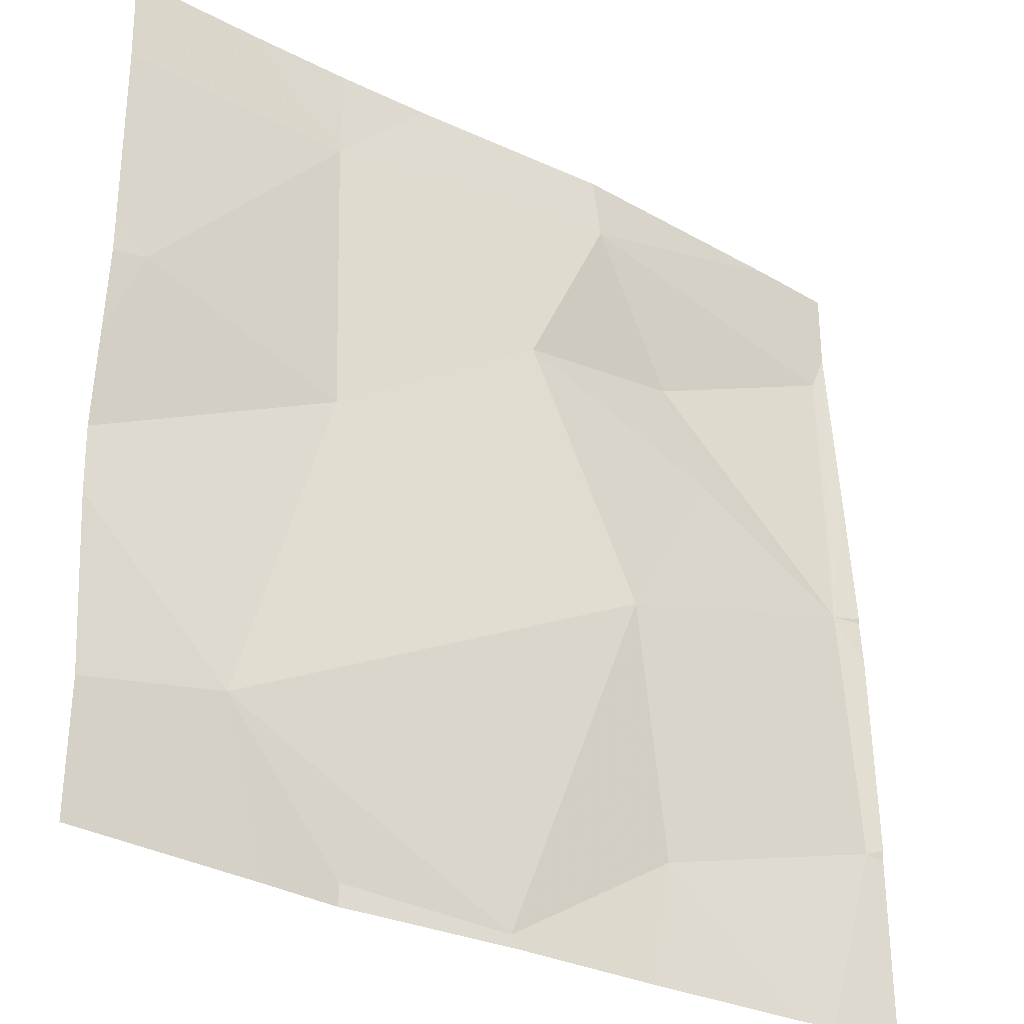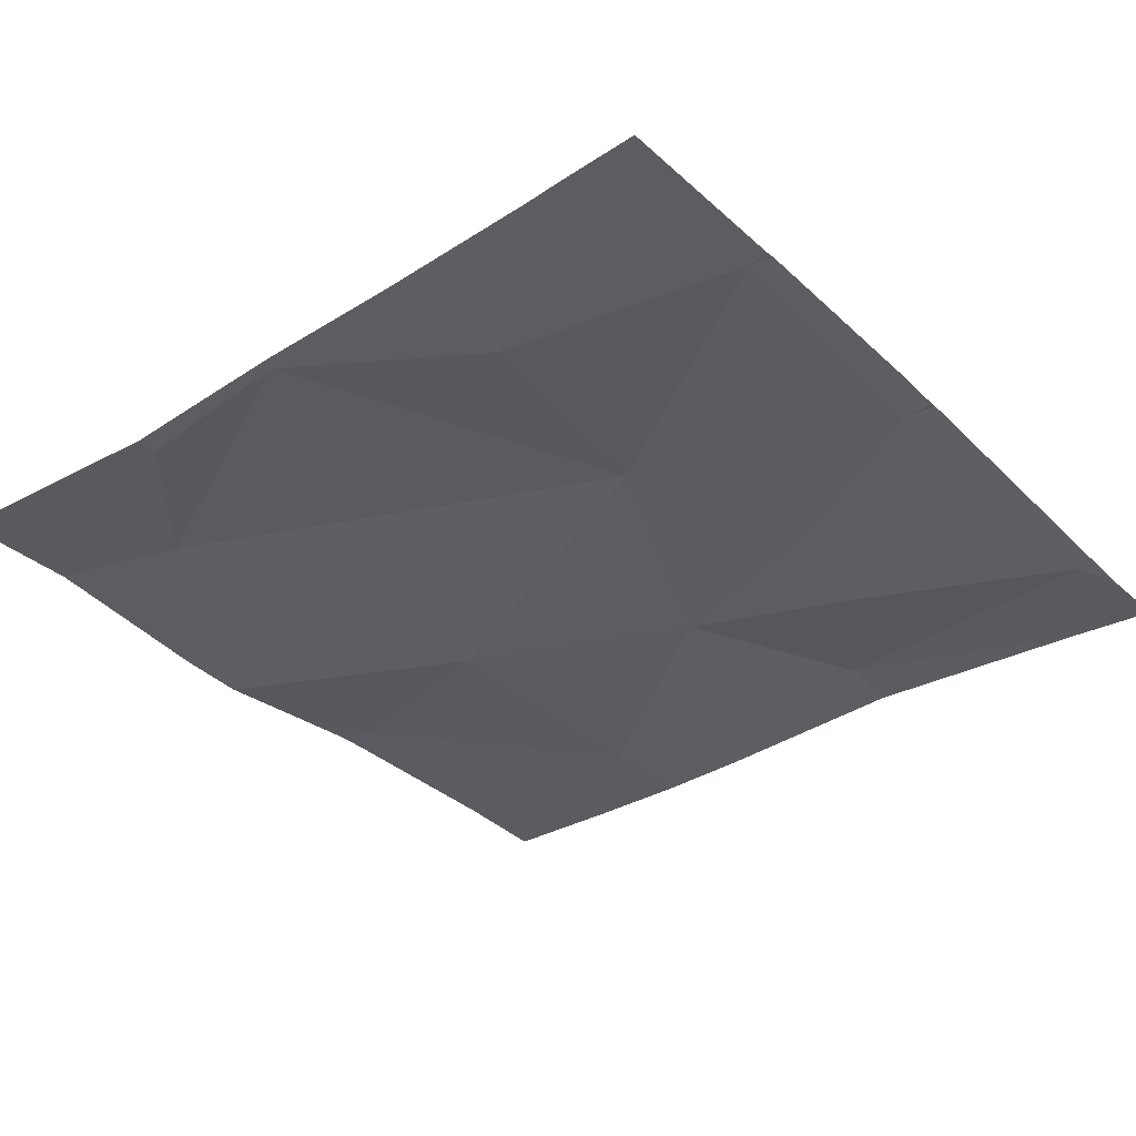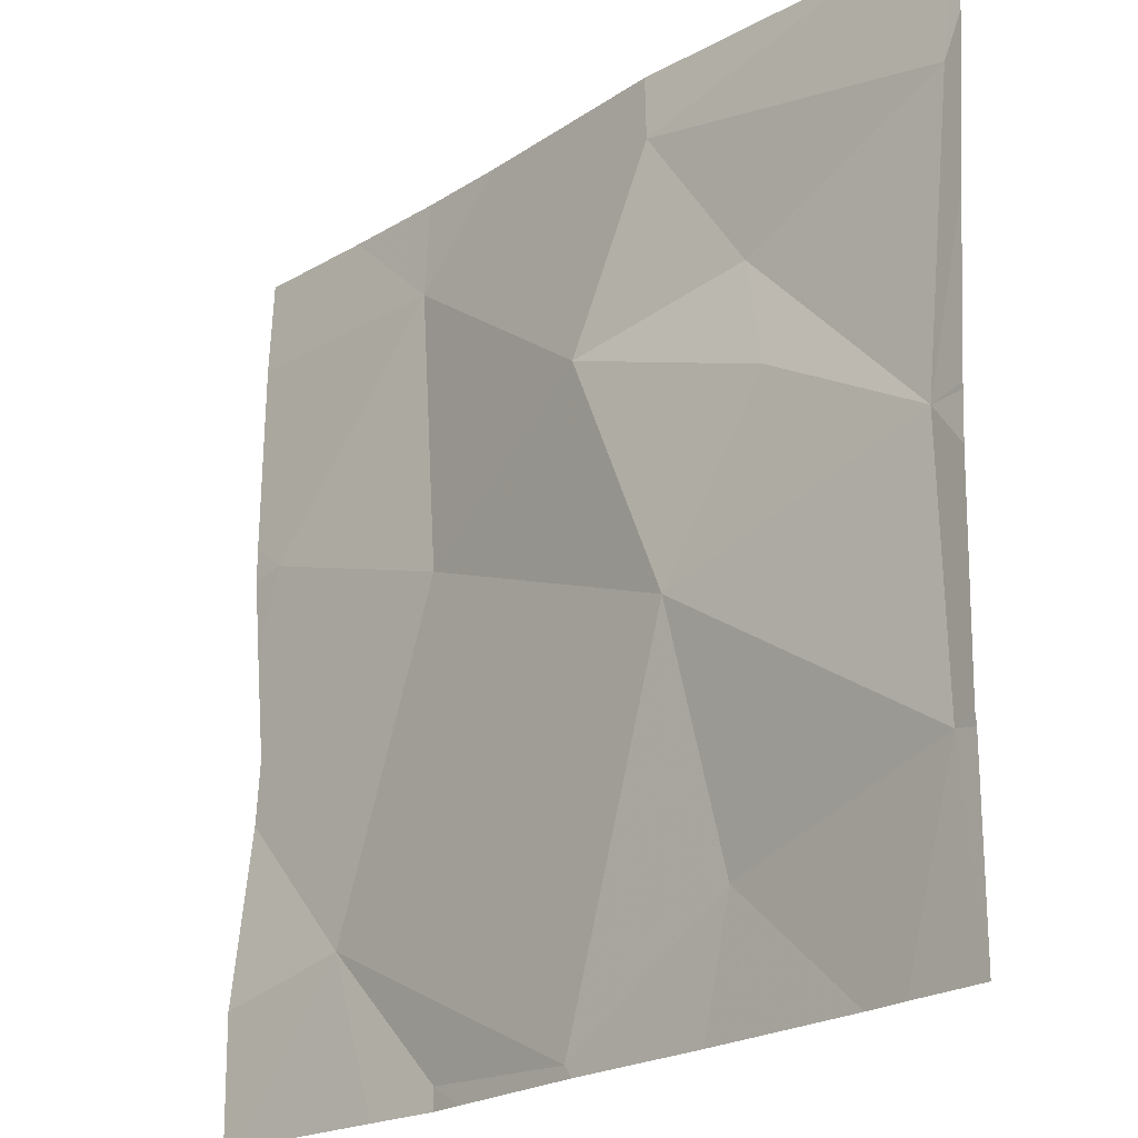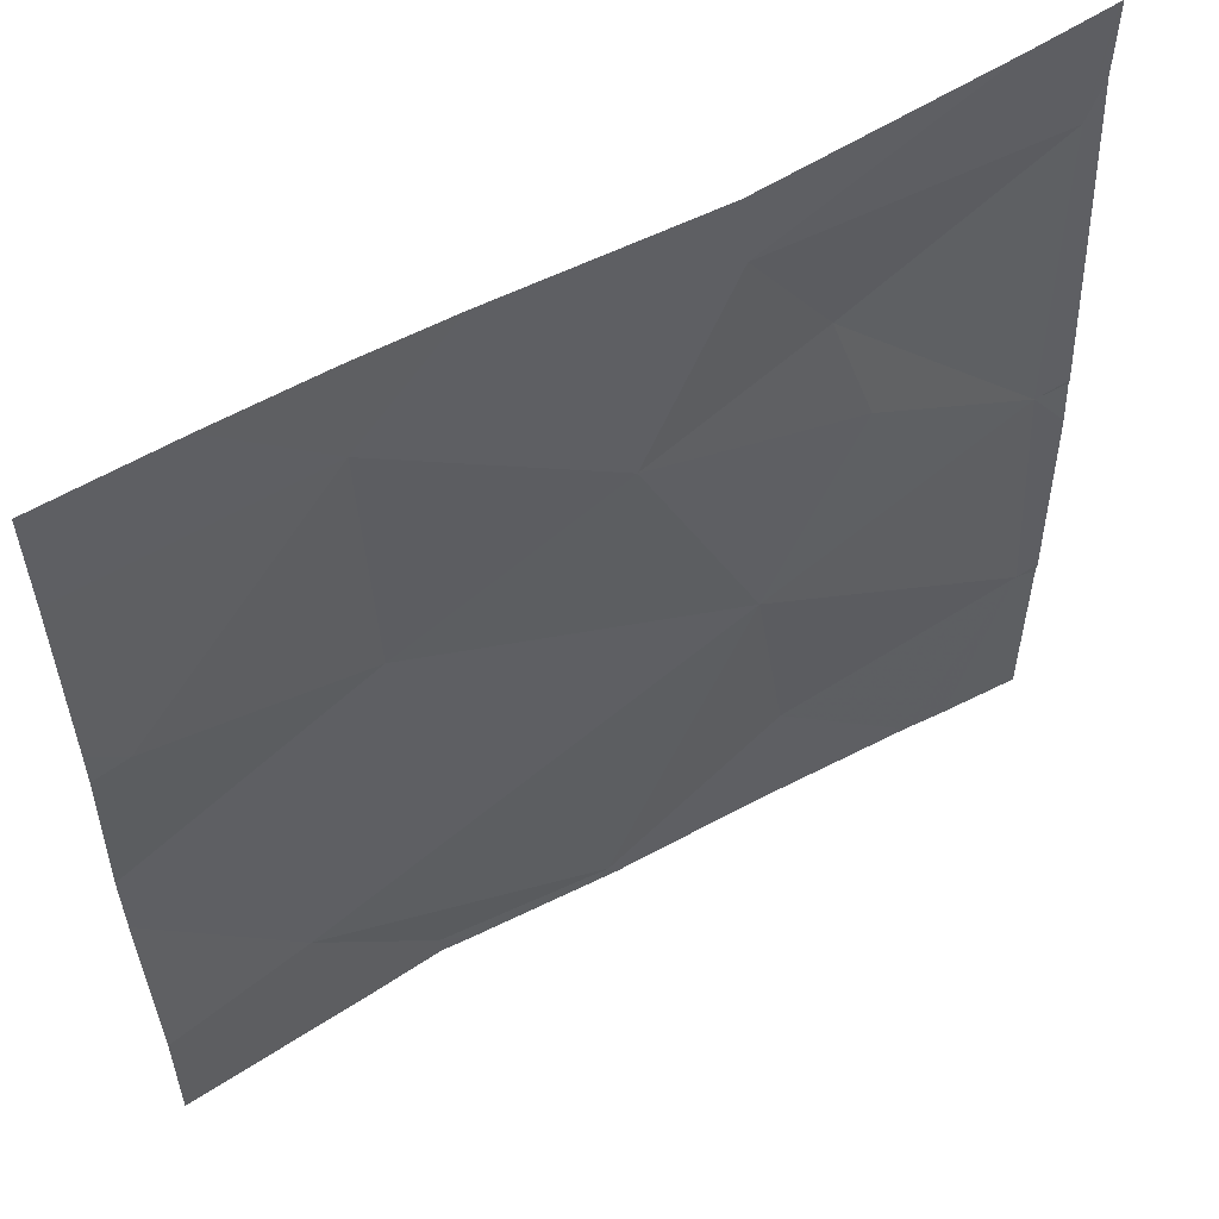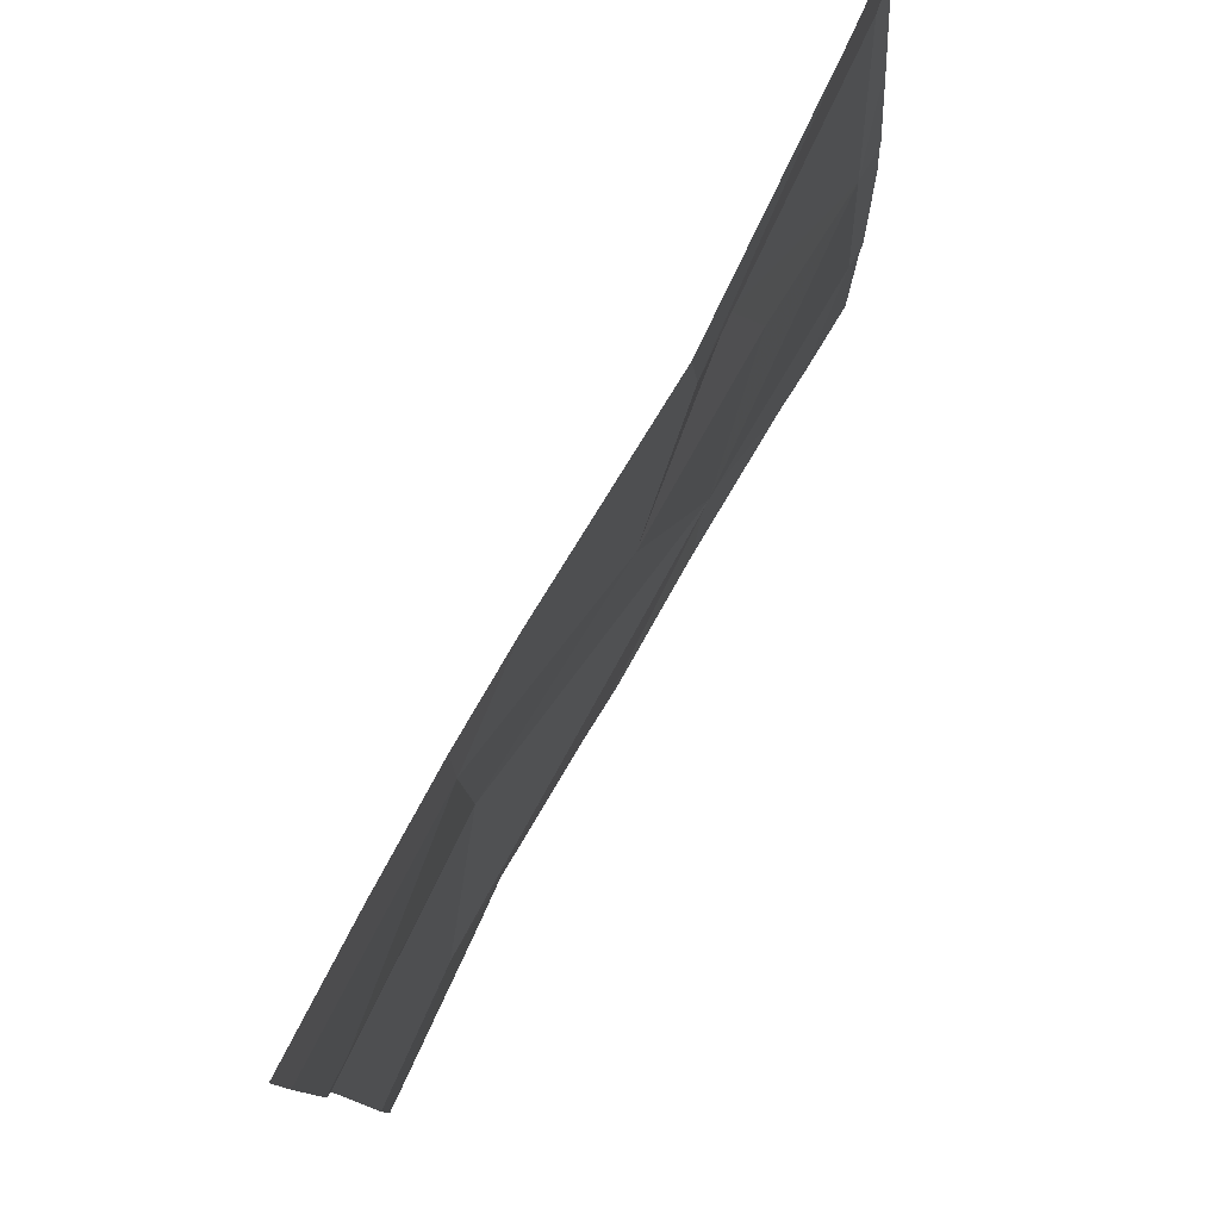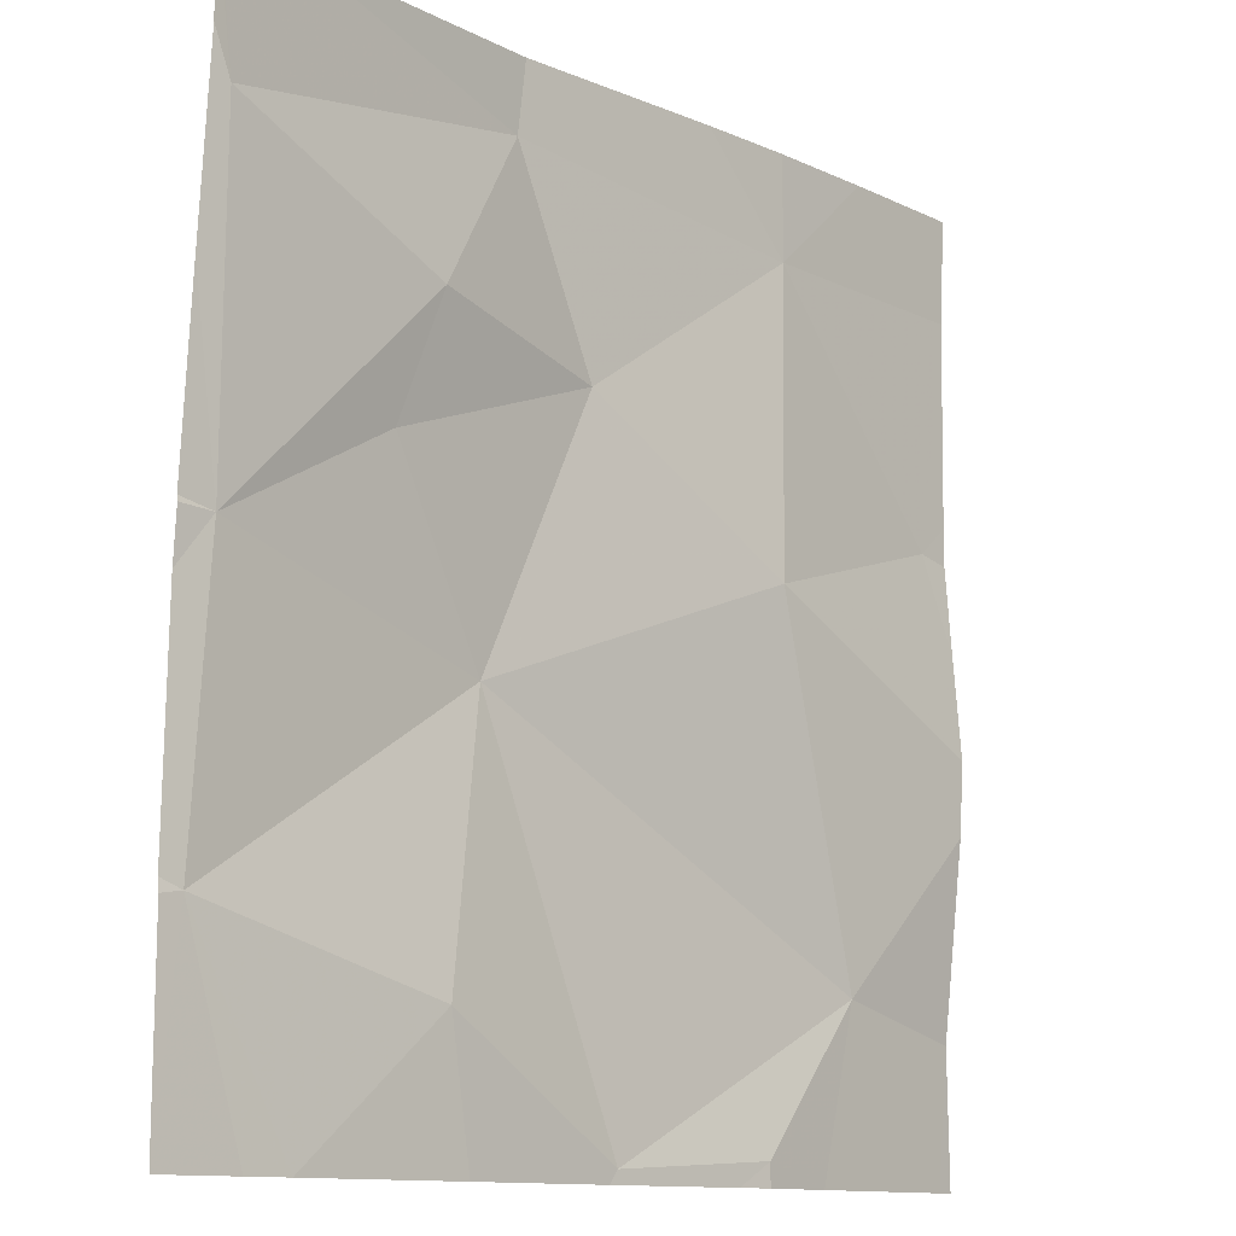
<metadata>
{"format":"obj","ext":"obj","renderer":"f3d","projection":"perspective","resolution":1024,"background":"white","views":[{"elev":-31.0,"azim":-35.5,"up":"+Y"},{"elev":-34.2,"azim":39.9,"up":"+Z"},{"elev":-22.0,"azim":47.0,"up":"+Y"},{"elev":56.7,"azim":-30.0,"up":"+Y"},{"elev":79.8,"azim":-60.6,"up":"+Y"},{"elev":-11.8,"azim":132.9,"up":"+Y"}]}
</metadata>
<code>
v -110.6 251.7 483.2
v -110.6 251.7 483.2
v -111.6 251.8 483.2
v -111.3 252.1 483.2
v -111.3 251.8 483.2
v -110.6 251.9 483.2
v -111.4 251.4 483.2
v -110.6 252.2 483.2
v -110.6 252.1 483.2
v -111.1 251.9 483.2
v -111 251.6 483.3
v -111.3 251.2 483.2
v -111.1 251.2 483.2
v -111 252.2 483.2
v -111 252.1 483.2
v -110.9 251.9 483.2
v -110.9 251.4 483.2
v -110.7 251.4 483.2
v -110.7 251.7 483.2
v -111.3 251.2 483.2
v -111.1 251.2 483.2
v -111.3 251.2 483.2
v -110.7 252 483.2
v -110.6 252.2 483.2
v -110.9 251.8 483.2
v -111.6 251.2 483.2
v -111.4 251.2 483.2
v -111.3 252.2 483.2
v -111.6 251.4 483.3
v -110.7 252.2 483.2
v -111.6 251.6 483.2
v -111.6 251.8 483.2
v -111.6 251.7 483.2
v -111.6 252.1 483.2
v -111.6 251.9 483.2
v -111.6 251.6 483.2
v -110.6 251.7 483.2
v -111.2 252.2 483.2
v -110.6 251.4 483.2
v -110.6 251.4 483.2
v -110.8 251.2 483.2
v -110.7 251.2 483.2
v -111 251.2 483.2
v -111.6 251.2 483.2
v -110.6 251.2 483.2
v -110.6 251.2 483.2
v -111.5 252.2 483.2
v -111.6 252.2 483.2
f 4 3 5
f 39 18 45
f 11 10 5
f 42 18 41
f 37 19 18
f 3 4 34
f 21 12 20
f 16 15 10
f 38 15 14
f 10 15 4
f 4 5 10
f 31 5 36
f 5 3 33
f 11 7 13
f 7 11 5
f 12 7 27
f 13 7 12
f 41 17 43
f 13 17 11
f 48 34 47
f 11 18 19
f 16 23 15
f 23 9 24
f 47 4 28
f 10 11 25
f 11 19 25
f 18 17 41
f 16 25 19
f 23 16 19
f 9 19 6
f 22 12 27
f 17 13 21
f 10 25 16
f 30 15 8
f 17 18 11
f 37 18 40
f 20 12 22
f 26 29 44
f 6 19 2
f 29 7 31
f 8 23 24
f 31 7 5
f 2 19 1
f 32 3 35
f 33 3 32
f 1 19 37
f 21 13 12
f 34 4 47
f 35 3 34
f 9 23 19
f 14 15 30
f 36 5 33
f 27 7 26
f 15 23 8
f 26 7 29
f 40 18 39
f 43 17 21
f 28 4 38
f 38 4 15
f 45 18 42
f 46 39 45

</code>
